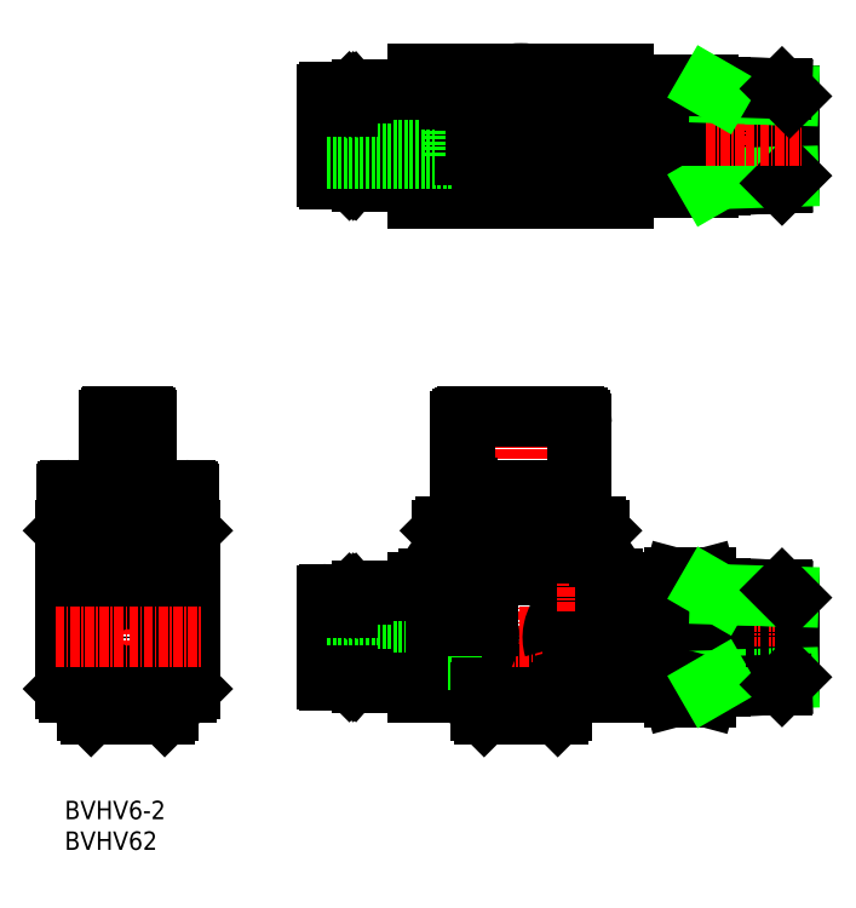
<metadata>
{"format":"dxf","ext":"dxf","renderer":"ezdxf+matplotlib","layout":"modelspace","background":"white","min_lineweight":24,"dpi":150}
</metadata>
<code>
0
SECTION
2
ENTITIES
0
LINE
8
CENTER
10
157.6
20
207.8
30
0
11
157.6
21
164.2
31
0
0
LINE
8
CENTER
10
210.9
20
207.8
30
0
11
210.9
21
164.2
31
0
0
CIRCLE
8
0
10
157.6
20
176.2
30
0
40
3
0
CIRCLE
8
0
10
157.6
20
176.2
30
0
40
5.9
0
CIRCLE
8
0
10
157.6
20
176.2
30
0
40
6.25
0
LINE
8
0
10
166.1
20
190.7
30
0
11
166.1
21
169.2
31
0
0
LINE
8
0
10
149.1
20
190.7
30
0
11
149.1
21
169.2
31
0
0
LINE
8
0
10
149.1
20
169.2
30
0
11
166.1
21
169.2
31
0
0
LINE
8
0
10
149.6
20
168.7
30
0
11
165.6
21
168.7
31
0
0
LINE
8
0
10
149.1
20
169.2
30
0
11
149.6
21
168.7
31
0
0
LINE
8
0
10
163.1
20
168.7
30
0
11
163.1
21
166.2
31
0
0
LINE
8
0
10
152.1
20
168.7
30
0
11
152.1
21
166.2
31
0
0
LINE
8
0
10
152.6
20
165.7
30
0
11
162.6
21
165.7
31
0
0
LINE
8
0
10
152.1
20
166.2
30
0
11
163.1
21
166.2
31
0
0
LINE
8
0
10
152.1
20
166.2
30
0
11
152.6
21
165.7
31
0
0
LINE
8
0
10
163.1
20
166.2
30
0
11
162.6
21
165.7
31
0
0
LINE
8
0
10
166.1
20
169.2
30
0
11
165.6
21
168.7
31
0
0
LINE
8
0
10
149.8
20
196.2
30
0
11
154.1
21
196.2
31
0
0
LINE
8
0
10
149.1
20
190.7
30
0
11
166.1
21
190.7
31
0
0
LINE
8
0
10
149.3
20
191.2
30
0
11
165.8
21
191.2
31
0
0
LINE
8
0
10
149.1
20
187.7
30
0
11
166.1
21
187.7
31
0
0
LINE
8
0
10
149.1
20
183.7
30
0
11
166.1
21
183.7
31
0
0
LINE
8
CENTER
10
147.7
20
176.2
30
0
11
167.6
21
176.2
31
0
0
LINE
8
0
10
149.3
20
195.7
30
0
11
149.3
21
191.2
31
0
0
LINE
8
0
10
149.8
20
196.2
30
0
11
149.8
21
191.2
31
0
0
LINE
8
0
10
149.4
20
196
30
0
11
149.4
21
191.2
31
0
0
LINE
8
0
10
150.4
20
196.2
30
0
11
150.4
21
191.2
31
0
0
LINE
8
0
10
151.3
20
196.2
30
0
11
151.3
21
191.2
31
0
0
LINE
8
0
10
149.1
20
190.7
30
0
11
149.6
21
191.2
31
0
0
POINT
8
0
10
149.1
20
184.2
30
0
0
ARC
8
0
10
149.8
20
195.7
30
0
40
0.5
50
90
51
180
0
LINE
8
0
10
165.7
20
196
30
0
11
165.7
21
191.2
31
0
0
LINE
8
0
10
165.3
20
196.2
30
0
11
165.3
21
191.2
31
0
0
LINE
8
0
10
164.7
20
196.2
30
0
11
164.7
21
191.2
31
0
0
LINE
8
0
10
163.8
20
196.2
30
0
11
163.8
21
191.2
31
0
0
LINE
8
0
10
162.7
20
196.2
30
0
11
162.7
21
191.2
31
0
0
LINE
8
0
10
161.3
20
196.2
30
0
11
161.3
21
191.2
31
0
0
LINE
8
0
10
159.9
20
206.1
30
0
11
159.9
21
191.2
31
0
0
LINE
8
0
10
158.3
20
206.2
30
0
11
158.3
21
191.2
31
0
0
LINE
8
0
10
156.8
20
206.2
30
0
11
156.8
21
191.2
31
0
0
LINE
8
0
10
155.2
20
206.1
30
0
11
155.2
21
191.2
31
0
0
LINE
8
0
10
153.8
20
196.2
30
0
11
153.8
21
191.2
31
0
0
LINE
8
0
10
165.8
20
195.7
30
0
11
165.8
21
191.2
31
0
0
LINE
8
0
10
152.5
20
196.2
30
0
11
152.5
21
191.2
31
0
0
LINE
8
0
10
165.6
20
191.2
30
0
11
166.1
21
190.7
31
0
0
POINT
8
0
10
166.1
20
184.2
30
0
0
LINE
8
0
10
161.1
20
196.2
30
0
11
165.3
21
196.2
31
0
0
LINE
8
0
10
155.1
20
205.7
30
0
11
155.1
21
197.2
31
0
0
LINE
8
0
10
160.1
20
205.7
30
0
11
160.1
21
197.2
31
0
0
ARC
8
0
10
154.1
20
197.2
30
0
40
1
50
270
51
0
0
ARC
8
0
10
161.1
20
197.2
30
0
40
1
50
180
51
270
0
LINE
8
0
10
155.6
20
206.2
30
0
11
159.6
21
206.2
31
0
0
ARC
8
0
10
155.6
20
205.7
30
0
40
0.5
50
90
51
180
0
ARC
8
0
10
159.6
20
205.7
30
0
40
0.5
50
0
51
90
0
POINT
8
0
10
157.6
20
206.2
30
0
0
ARC
8
0
10
165.3
20
195.7
30
0
40
0.5
50
0
51
90
0
ARC
8
0
10
219.9
20
184.2
30
0
40
3.5
50
171.8
51
315.6
0
ARC
8
0
10
219.9
20
184.2
30
0
40
3
50
160.5
51
0
0
CIRCLE
8
0
10
219.9
20
184.2
30
0
40
2.1
0
ARC
8
0
10
219.9
20
184.2
30
0
40
3.5
50
0
51
90
0
LINE
8
0
10
200.2
20
190.7
30
0
11
221.6
21
190.7
31
0
0
LINE
8
CENTER
10
215.6
20
184.2
30
0
11
224.5
21
184.2
31
0
0
LINE
8
0
10
221.6
20
190.7
30
0
11
221.1
21
191.2
31
0
0
LINE
8
0
10
222.4
20
174.7
30
0
11
215.5
21
174.7
31
0
0
LINE
8
0
10
199.4
20
171.2
30
0
11
222.4
21
171.2
31
0
0
LINE
8
0
10
198.9
20
170.7
30
0
11
222.9
21
170.7
31
0
0
LINE
8
0
10
196.9
20
168.7
30
0
11
224.9
21
168.7
31
0
0
LINE
8
CENTER
10
182.8
20
176.2
30
0
11
241.4
21
176.2
31
0
0
POLYLINE
8
0
66
     1
10
0
20
0
30
0
0
VERTEX
8
0
10
215.5
20
174.7
30
0
42
-0.1186
0
VERTEX
8
0
10
215.4
20
177.2
30
0
42
-0.08391
0
VERTEX
8
0
10
216.3
20
179.5
30
0
42
-0.05583
0
VERTEX
8
0
10
217.7
20
181.5
30
0
0
SEQEND
8
0
0
POLYLINE
8
0
66
     1
10
0
20
0
30
0
0
VERTEX
8
0
10
203.9
20
171.2
30
0
42
0.05619
0
VERTEX
8
0
10
205.5
20
173.1
30
0
42
0.08719
0
VERTEX
8
0
10
206.5
20
175.3
30
0
42
0.1275
0
VERTEX
8
0
10
206.4
20
177.7
30
0
0
SEQEND
8
0
0
LINE
8
0
10
198.9
20
184.2
30
0
11
198.9
21
170.7
31
0
0
LINE
8
0
10
199.4
20
181.7
30
0
11
199.4
21
171.2
31
0
0
LINE
8
0
10
196.9
20
183.7
30
0
11
196.9
21
168.7
31
0
0
LINE
8
0
10
189.3
20
182.4
30
0
11
189.3
21
169.9
31
0
0
LINE
8
0
10
201.5
20
179.2
30
0
11
201.5
21
173.2
31
0
0
LINE
8
0
10
186.4
20
170.3
30
0
11
186.4
21
182.1
31
0
0
LINE
8
0
10
184.6
20
170.6
30
0
11
184.6
21
181.8
31
0
0
LINE
8
0
10
188.3
20
170.6
30
0
11
188.3
21
181.7
31
0
0
LINE
8
0
10
187.3
20
170.7
30
0
11
187.3
21
181.6
31
0
0
LINE
8
0
10
188.5
20
181.9
30
0
11
188.5
21
170.4
31
0
0
LINE
8
0
10
187.6
20
170.4
30
0
11
187.6
21
181.9
31
0
0
LINE
8
0
10
188.2
20
181.9
30
0
11
188.2
21
170.4
31
0
0
LINE
8
0
10
184.6
20
173.2
30
0
11
201.5
21
173.2
31
0
0
LINE
8
0
10
184.9
20
170.3
30
0
11
186.4
21
170.3
31
0
0
ARC
8
0
10
184.9
20
170.6
30
0
40
0.3
50
180
51
270
0
LINE
8
0
10
189.3
20
169.9
30
0
11
196.9
21
169.9
31
0
0
LINE
8
0
10
186.4
20
172.1
30
0
11
187.3
21
172.1
31
0
0
LINE
8
0
10
187.6
20
170.4
30
0
11
188.2
21
170.4
31
0
0
LINE
8
0
10
188.2
20
170.4
30
0
11
188.3
21
170.6
31
0
0
LINE
8
0
10
188.3
20
170.6
30
0
11
188.5
21
170.4
31
0
0
LINE
8
0
10
187.3
20
170.7
30
0
11
187.6
21
170.4
31
0
0
LINE
8
0
10
188.5
20
170.4
30
0
11
189.3
21
170.4
31
0
0
LINE
8
0
10
205.9
20
165.7
30
0
11
215.9
21
165.7
31
0
0
LINE
8
0
10
205.4
20
166.2
30
0
11
216.4
21
166.2
31
0
0
LINE
8
0
10
205.4
20
168.7
30
0
11
205.4
21
166.2
31
0
0
LINE
8
0
10
205.4
20
166.2
30
0
11
205.9
21
165.7
31
0
0
LINE
8
0
10
216.4
20
168.7
30
0
11
216.4
21
166.2
31
0
0
LINE
8
0
10
216.4
20
166.2
30
0
11
215.9
21
165.7
31
0
0
POLYLINE
8
0
66
     1
10
0
20
0
30
0
0
VERTEX
8
0
10
217.9
20
171.7
30
0
42
-0.02835
0
VERTEX
8
0
10
217.3
20
172.6
30
0
42
-0.03124
0
VERTEX
8
0
10
216.8
20
173.6
30
0
42
-0.03644
0
VERTEX
8
0
10
216.5
20
174.7
30
0
0
SEQEND
8
0
0
LINE
8
0
10
217.9
20
171.2
30
0
11
217.9
21
171.7
31
0
0
LINE
8
0
10
218.9
20
171.7
30
0
11
217.9
21
171.7
31
0
0
LINE
8
0
10
218.9
20
171.2
30
0
11
218.9
21
174.7
31
0
0
ARC
8
0
10
201.9
20
184.2
30
0
40
3.5
50
90
51
180
0
LINE
8
CENTER
10
197.7
20
184.2
30
0
11
205.9
21
184.2
31
0
0
LINE
8
0
10
196.9
20
183.7
30
0
11
198.4
21
183.7
31
0
0
LINE
8
0
10
184.6
20
179.2
30
0
11
201.5
21
179.2
31
0
0
LINE
8
0
10
184.9
20
182.1
30
0
11
186.4
21
182.1
31
0
0
ARC
8
0
10
184.9
20
181.8
30
0
40
0.3
50
90
51
180
0
LINE
8
0
10
189.3
20
182.4
30
0
11
196.9
21
182.4
31
0
0
LINE
8
0
10
186.4
20
180.2
30
0
11
187.3
21
180.2
31
0
0
LINE
8
0
10
187.6
20
181.9
30
0
11
188.2
21
181.9
31
0
0
LINE
8
0
10
187.3
20
181.6
30
0
11
187.6
21
181.9
31
0
0
LINE
8
0
10
188.2
20
181.9
30
0
11
188.3
21
181.7
31
0
0
LINE
8
0
10
188.5
20
181.9
30
0
11
189.3
21
181.9
31
0
0
LINE
8
0
10
188.3
20
181.7
30
0
11
188.5
21
181.9
31
0
0
LINE
8
0
10
202.7
20
205.5
30
0
11
202.7
21
191.2
31
0
0
LINE
8
0
10
203
20
205.9
30
0
11
203
21
191.2
31
0
0
LINE
8
0
10
203.6
20
196.5
30
0
11
203.6
21
191.2
31
0
0
LINE
8
0
10
204.5
20
196.2
30
0
11
204.5
21
191.2
31
0
0
LINE
8
0
10
205.5
20
196.2
30
0
11
205.5
21
191.2
31
0
0
LINE
8
0
10
206.8
20
196.2
30
0
11
206.8
21
191.2
31
0
0
LINE
8
0
10
208.2
20
196.2
30
0
11
208.2
21
191.2
31
0
0
LINE
8
0
10
202.7
20
205.2
30
0
11
202.7
21
191.2
31
0
0
LINE
8
0
10
209.8
20
196.2
30
0
11
209.8
21
191.2
31
0
0
LINE
8
0
10
211.3
20
196.2
30
0
11
211.3
21
191.2
31
0
0
LINE
8
0
10
212.9
20
196.2
30
0
11
212.9
21
191.2
31
0
0
LINE
8
0
10
214.4
20
196.2
30
0
11
214.4
21
191.2
31
0
0
LINE
8
0
10
215.7
20
196.2
30
0
11
215.7
21
191.2
31
0
0
LINE
8
0
10
216.9
20
196.2
30
0
11
216.9
21
191.2
31
0
0
LINE
8
0
10
219.2
20
205.2
30
0
11
219.2
21
191.2
31
0
0
LINE
8
0
10
217.9
20
196.2
30
0
11
217.9
21
191.2
31
0
0
LINE
8
0
10
218.6
20
206.1
30
0
11
218.6
21
191.2
31
0
0
LINE
8
0
10
219
20
205.7
30
0
11
219
21
191.2
31
0
0
LINE
8
0
10
204.8
20
185.2
30
0
11
217.1
21
185.2
31
0
0
LINE
8
0
10
205.4
20
184.7
30
0
11
216.5
21
184.7
31
0
0
LINE
8
0
10
200.7
20
191.2
30
0
11
221.1
21
191.2
31
0
0
LINE
8
0
10
201.9
20
187.7
30
0
11
219.9
21
187.7
31
0
0
ARC
8
0
10
201.9
20
184.2
30
0
40
3
50
180
51
19.47
0
CIRCLE
8
0
10
201.9
20
184.2
30
0
40
2.1
0
ARC
8
0
10
201.9
20
184.2
30
0
40
3.5
50
224.4
51
8.213
0
LINE
8
CENTER
10
201.9
20
189.1
30
0
11
201.9
21
180.1
31
0
0
LINE
8
0
10
199.4
20
177.7
30
0
11
206.4
21
177.7
31
0
0
LINE
8
0
10
202.9
20
180.7
30
0
11
203.9
21
180.7
31
0
0
LINE
8
0
10
202.9
20
180.8
30
0
11
202.9
21
177.7
31
0
0
POLYLINE
8
0
66
     1
10
0
20
0
30
0
0
VERTEX
8
0
10
203.9
20
180.7
30
0
42
-0.02835
0
VERTEX
8
0
10
204.5
20
179.8
30
0
42
-0.03124
0
VERTEX
8
0
10
205
20
178.8
30
0
42
-0.03644
0
VERTEX
8
0
10
205.4
20
177.7
30
0
0
SEQEND
8
0
0
LINE
8
0
10
203.9
20
181.3
30
0
11
203.9
21
180.7
31
0
0
LINE
8
0
10
201.5
20
190.7
30
0
11
201.5
21
187.7
31
0
0
LINE
8
0
10
200.2
20
190.7
30
0
11
200.2
21
187.3
31
0
0
LINE
8
0
10
200.2
20
190.7
30
0
11
200.7
21
191.2
31
0
0
LINE
8
0
10
198.4
20
184.2
30
0
11
198.4
21
183.7
31
0
0
POINT
8
CENTER
10
201.9
20
184.2
30
0
0
LINE
8
0
10
204.1
20
190.7
30
0
11
204.1
21
187.7
31
0
0
LINE
8
CENTER
10
219.9
20
189
30
0
11
219.9
21
179.7
31
0
0
LINE
8
0
10
217.8
20
190.7
30
0
11
217.8
21
187.7
31
0
0
LINE
8
0
10
220.4
20
190.7
30
0
11
220.4
21
187.7
31
0
0
POINT
8
0
10
219.9
20
184.2
30
0
0
LINE
8
0
10
203.7
20
206.2
30
0
11
218.2
21
206.2
31
0
0
LINE
8
0
10
204.3
20
196.2
30
0
11
217.6
21
196.2
31
0
0
LINE
8
0
10
203.3
20
206.1
30
0
11
203.3
21
197.2
31
0
0
ARC
8
0
10
204.3
20
197.2
30
0
40
1
50
180
51
270
0
ARC
8
0
10
203.7
20
205.2
30
0
40
1
50
90
51
180
0
LINE
8
0
10
218.6
20
206.1
30
0
11
218.6
21
197.2
31
0
0
ARC
8
0
10
217.6
20
197.2
30
0
40
1
50
270
51
0
0
POINT
8
0
10
210.9
20
206.2
30
0
0
ARC
8
0
10
218.2
20
205.2
30
0
40
1
50
0
51
90
0
POLYLINE
8
0
66
     1
10
0
20
0
30
0
0
VERTEX
8
0
10
231.8
20
180.2
30
0
42
0.02575
0
VERTEX
8
0
10
231.5
20
177.5
30
0
42
0.02635
0
VERTEX
8
0
10
231.5
20
174.8
30
0
42
0.02576
0
VERTEX
8
0
10
231.8
20
172.2
30
0
0
SEQEND
8
0
0
POLYLINE
8
0
66
     1
10
0
20
0
30
0
0
VERTEX
8
0
10
236.1
20
172.2
30
0
42
0.02923
0
VERTEX
8
0
10
236.4
20
174.8
30
0
42
0.03011
0
VERTEX
8
0
10
236.4
20
177.5
30
0
42
0.02923
0
VERTEX
8
0
10
236.1
20
180.2
30
0
0
SEQEND
8
0
0
LINE
8
0
10
236.4
20
182.9
30
0
11
236.4
21
169.5
31
0
0
LINE
8
0
10
246.4
20
169.8
30
0
11
246.4
21
182.6
31
0
0
LINE
8
0
10
247.4
20
170.8
30
0
11
247.4
21
181.6
31
0
0
LINE
8
CENTER
10
241.4
20
168.9
30
0
11
241.4
21
183.6
31
0
0
LINE
8
0
10
238
20
182.9
30
0
11
238
21
169.5
31
0
0
LINE
8
0
10
231.4
20
183.2
30
0
11
231.4
21
169.2
31
0
0
LINE
8
0
10
222.9
20
184.2
30
0
11
222.9
21
170.7
31
0
0
LINE
8
0
10
222.4
20
181.7
30
0
11
222.4
21
171.2
31
0
0
LINE
8
0
10
224.9
20
183.7
30
0
11
224.9
21
168.7
31
0
0
LINE
8
0
10
241.4
20
170.5
30
0
11
247.3
21
170.7
31
0
0
LINE
8
0
10
241.4
20
169.6
30
0
11
246.4
21
169.8
31
0
0
LINE
8
0
10
231.8
20
168.1
30
0
11
236.1
21
168.1
31
0
0
LINE
8
0
10
231.8
20
172.2
30
0
11
236.1
21
172.2
31
0
0
LINE
8
0
10
224.9
20
169.2
30
0
11
231.4
21
169.2
31
0
0
POLYLINE
8
0
66
     1
10
0
20
0
30
0
0
VERTEX
8
0
10
231.8
20
172.2
30
0
42
0.04935
0
VERTEX
8
0
10
231.5
20
170.8
30
0
42
0.05383
0
VERTEX
8
0
10
231.5
20
169.4
30
0
42
0.04932
0
VERTEX
8
0
10
231.8
20
168.1
30
0
0
SEQEND
8
0
0
LINE
8
0
10
231.4
20
169.3
30
0
11
231.8
21
168.1
31
0
0
LINE
8
0
10
238
20
170.4
30
0
11
241.4
21
170.5
31
0
0
LINE
8
0
10
236.4
20
169.5
30
0
11
241.4
21
169.6
31
0
0
POLYLINE
8
0
66
     1
10
0
20
0
30
0
0
VERTEX
8
0
10
236.1
20
168.1
30
0
42
0.05532
0
VERTEX
8
0
10
236.4
20
169.4
30
0
42
0.06183
0
VERTEX
8
0
10
236.4
20
170.8
30
0
42
0.05529
0
VERTEX
8
0
10
236.1
20
172.2
30
0
0
SEQEND
8
0
0
LINE
8
0
10
236.1
20
168.1
30
0
11
236.4
21
169.5
31
0
0
LINE
8
0
10
236.4
20
169.5
30
0
11
238
21
170.4
31
0
0
LINE
8
0
10
247.4
20
170.8
30
0
11
246.4
21
169.8
31
0
0
LINE
8
0
10
241.4
20
176.2
30
0
11
248.8
21
176.2
31
0
0
LINE
8
0
10
241.4
20
182.8
30
0
11
246.4
21
182.6
31
0
0
LINE
8
0
10
241.4
20
181.9
30
0
11
247.3
21
181.7
31
0
0
LINE
8
0
10
231.8
20
180.2
30
0
11
236.1
21
180.2
31
0
0
LINE
8
0
10
231.8
20
184.3
30
0
11
236.1
21
184.3
31
0
0
POLYLINE
8
0
66
     1
10
0
20
0
30
0
0
VERTEX
8
0
10
231.8
20
184.3
30
0
42
0.04935
0
VERTEX
8
0
10
231.5
20
182.9
30
0
42
0.05383
0
VERTEX
8
0
10
231.5
20
181.6
30
0
42
0.04932
0
VERTEX
8
0
10
231.8
20
180.2
30
0
0
SEQEND
8
0
0
LINE
8
0
10
231.4
20
183.1
30
0
11
231.8
21
184.3
31
0
0
LINE
8
0
10
224.9
20
183.2
30
0
11
231.4
21
183.2
31
0
0
LINE
8
0
10
221.6
20
190.7
30
0
11
221.6
21
187.3
31
0
0
LINE
8
0
10
223.4
20
183.7
30
0
11
224.9
21
183.7
31
0
0
LINE
8
0
10
223.4
20
184.2
30
0
11
223.4
21
183.7
31
0
0
POLYLINE
8
0
66
     1
10
0
20
0
30
0
0
VERTEX
8
0
10
236.1
20
180.2
30
0
42
0.05532
0
VERTEX
8
0
10
236.4
20
181.6
30
0
42
0.06183
0
VERTEX
8
0
10
236.4
20
182.9
30
0
42
0.05529
0
VERTEX
8
0
10
236.1
20
184.3
30
0
0
SEQEND
8
0
0
LINE
8
0
10
236.1
20
184.3
30
0
11
236.4
21
182.9
31
0
0
LINE
8
0
10
236.4
20
182.9
30
0
11
241.4
21
182.8
31
0
0
LINE
8
0
10
238
20
182
30
0
11
241.4
21
181.9
31
0
0
LINE
8
0
10
236.4
20
182.9
30
0
11
238
21
182
31
0
0
LINE
8
0
10
247.4
20
181.6
30
0
11
246.4
21
182.6
31
0
0
ARC
8
0
10
210.9
20
244.3
30
0
40
10.7
50
332.1
51
27.86
0
LINE
8
CENTER
10
183.7
20
244.3
30
0
11
236.1
21
244.3
31
0
0
LINE
8
0
10
196.9
20
235.8
30
0
11
224.9
21
235.8
31
0
0
LINE
8
0
10
196.9
20
252.8
30
0
11
224.9
21
252.8
31
0
0
CIRCLE
8
0
10
210.9
20
244.3
30
0
40
8.25
0
ARC
8
0
10
210.9
20
244.3
30
0
40
10.7
50
152.1
51
207.9
0
LINE
8
0
10
196.9
20
252.8
30
0
11
196.9
21
235.8
31
0
0
LINE
8
CENTER
10
210.9
20
254.9
30
0
11
210.9
21
233
31
0
0
LINE
8
0
10
189.3
20
250.6
30
0
11
189.3
21
238.1
31
0
0
LINE
8
0
10
186.4
20
238.4
30
0
11
186.4
21
250.2
31
0
0
LINE
8
0
10
184.6
20
238.7
30
0
11
184.6
21
249.9
31
0
0
LINE
8
0
10
188.3
20
238.8
30
0
11
188.3
21
249.9
31
0
0
LINE
8
0
10
187.3
20
238.9
30
0
11
187.3
21
249.8
31
0
0
LINE
8
0
10
188.5
20
250.1
30
0
11
188.5
21
238.6
31
0
0
LINE
8
0
10
187.6
20
238.6
30
0
11
187.6
21
250.1
31
0
0
LINE
8
0
10
188.2
20
250.1
30
0
11
188.2
21
238.6
31
0
0
LINE
8
0
10
184.9
20
238.4
30
0
11
186.4
21
238.4
31
0
0
ARC
8
0
10
184.9
20
238.7
30
0
40
0.3
50
180
51
270
0
LINE
8
0
10
189.3
20
238.1
30
0
11
196.9
21
238.1
31
0
0
LINE
8
0
10
188.2
20
238.6
30
0
11
188.3
21
238.8
31
0
0
LINE
8
0
10
186.4
20
240.3
30
0
11
187.3
21
240.3
31
0
0
LINE
8
0
10
187.6
20
238.6
30
0
11
188.2
21
238.6
31
0
0
LINE
8
0
10
188.3
20
238.8
30
0
11
188.5
21
238.6
31
0
0
LINE
8
0
10
187.3
20
238.9
30
0
11
187.6
21
238.6
31
0
0
LINE
8
0
10
188.5
20
238.6
30
0
11
189.3
21
238.6
31
0
0
ARC
8
0
10
210.9
20
244.3
30
0
40
8.5
50
216
51
324
0
LINE
8
0
10
201.5
20
239.3
30
0
11
204.1
21
239.3
31
0
0
POINT
8
0
10
201.9
20
235.8
30
0
0
LINE
8
0
10
217.8
20
239.3
30
0
11
220.4
21
239.3
31
0
0
POINT
8
0
10
219.9
20
235.8
30
0
0
LINE
8
0
10
184.6
20
241.3
30
0
11
201.5
21
241.3
31
0
0
LINE
8
0
10
184.6
20
247.3
30
0
11
201.5
21
247.3
31
0
0
LINE
8
0
10
184.9
20
250.2
30
0
11
186.4
21
250.2
31
0
0
ARC
8
0
10
184.9
20
249.9
30
0
40
0.3
50
90
51
180
0
LINE
8
0
10
186.4
20
248.4
30
0
11
187.3
21
248.4
31
0
0
LINE
8
0
10
189.3
20
250.6
30
0
11
196.9
21
250.6
31
0
0
LINE
8
0
10
187.6
20
250.1
30
0
11
188.2
21
250.1
31
0
0
LINE
8
0
10
187.3
20
249.8
30
0
11
187.6
21
250.1
31
0
0
LINE
8
0
10
188.2
20
250.1
30
0
11
188.3
21
249.9
31
0
0
LINE
8
0
10
188.5
20
250.1
30
0
11
189.3
21
250.1
31
0
0
LINE
8
0
10
188.3
20
249.9
30
0
11
188.5
21
250.1
31
0
0
ARC
8
0
10
210.9
20
244.3
30
0
40
8.5
50
36.03
51
144
0
LINE
8
0
10
204.8
20
245.2
30
0
11
217.1
21
245.2
31
0
0
LINE
8
0
10
203.3
20
241.8
30
0
11
218.6
21
241.8
31
0
0
LINE
8
0
10
204.8
20
243.5
30
0
11
217.1
21
243.5
31
0
0
LINE
8
0
10
203.3
20
246.8
30
0
11
218.6
21
246.8
31
0
0
ARC
8
0
10
203.3
20
242.1
30
0
40
0.3
50
196.1
51
270
0
ARC
8
0
10
203.3
20
246.5
30
0
40
0.3
50
90
51
163.9
0
LINE
8
0
10
201.5
20
247.3
30
0
11
201.5
21
241.3
31
0
0
LINE
8
0
10
204.8
20
245.2
30
0
11
204.8
21
243.5
31
0
0
LINE
8
0
10
201.5
20
249.3
30
0
11
204.1
21
249.3
31
0
0
ARC
8
0
10
218.6
20
242.1
30
0
40
0.3
50
270
51
343.9
0
ARC
8
0
10
218.6
20
246.5
30
0
40
0.3
50
16.07
51
90
0
LINE
8
0
10
217.1
20
245.2
30
0
11
217.1
21
243.5
31
0
0
LINE
8
0
10
217.8
20
249.3
30
0
11
220.4
21
249.3
31
0
0
POLYLINE
8
0
66
     1
10
0
20
0
30
0
0
VERTEX
8
0
10
231.8
20
244.3
30
0
42
0.02959
0
VERTEX
8
0
10
231.5
20
242
30
0
42
0.03051
0
VERTEX
8
0
10
231.5
20
239.6
30
0
42
0.02959
0
VERTEX
8
0
10
231.8
20
237.3
30
0
0
SEQEND
8
0
0
POLYLINE
8
0
66
     1
10
0
20
0
30
0
0
VERTEX
8
0
10
236.1
20
237.3
30
0
42
0.03355
0
VERTEX
8
0
10
236.4
20
239.6
30
0
42
0.03487
0
VERTEX
8
0
10
236.4
20
242
30
0
42
0.03354
0
VERTEX
8
0
10
236.1
20
244.3
30
0
0
SEQEND
8
0
0
LINE
8
0
10
231.4
20
251.3
30
0
11
231.4
21
237.3
31
0
0
LINE
8
0
10
238
20
251
30
0
11
238
21
237.6
31
0
0
LINE
8
CENTER
10
241.4
20
237.1
30
0
11
241.4
21
251.7
31
0
0
LINE
8
0
10
247.4
20
238.9
30
0
11
247.4
21
249.7
31
0
0
LINE
8
0
10
246.4
20
237.9
30
0
11
246.4
21
250.7
31
0
0
LINE
8
0
10
236.4
20
251.3
30
0
11
236.4
21
237.3
31
0
0
LINE
8
0
10
224.9
20
252.8
30
0
11
224.9
21
235.8
31
0
0
LINE
8
0
10
241.4
20
237.7
30
0
11
246.4
21
237.9
31
0
0
LINE
8
0
10
241.4
20
238.6
30
0
11
247.3
21
238.8
31
0
0
LINE
8
0
10
231.4
20
237.3
30
0
11
236.4
21
237.3
31
0
0
LINE
8
0
10
224.9
20
237.3
30
0
11
231.4
21
237.3
31
0
0
LINE
8
0
10
236.4
20
237.6
30
0
11
241.4
21
237.7
31
0
0
LINE
8
0
10
238
20
238.5
30
0
11
241.4
21
238.6
31
0
0
LINE
8
0
10
236.4
20
237.6
30
0
11
238
21
238.5
31
0
0
LINE
8
0
10
247.4
20
238.9
30
0
11
246.4
21
237.9
31
0
0
LINE
8
CENTER
10
241.4
20
244.3
30
0
11
249.1
21
244.3
31
0
0
LINE
8
0
10
241.4
20
250
30
0
11
247.3
21
249.8
31
0
0
LINE
8
0
10
241.4
20
250.9
30
0
11
246.4
21
250.7
31
0
0
LINE
8
0
10
231.4
20
251.3
30
0
11
236.4
21
251.3
31
0
0
LINE
8
0
10
231.8
20
244.3
30
0
11
236.1
21
244.3
31
0
0
POLYLINE
8
0
66
     1
10
0
20
0
30
0
0
VERTEX
8
0
10
231.8
20
251.3
30
0
42
0.02959
0
VERTEX
8
0
10
231.5
20
249
30
0
42
0.03051
0
VERTEX
8
0
10
231.5
20
246.6
30
0
42
0.02959
0
VERTEX
8
0
10
231.8
20
244.3
30
0
0
SEQEND
8
0
0
LINE
8
0
10
224.9
20
251.3
30
0
11
231.4
21
251.3
31
0
0
POLYLINE
8
0
66
     1
10
0
20
0
30
0
0
VERTEX
8
0
10
236.1
20
244.3
30
0
42
0.03355
0
VERTEX
8
0
10
236.4
20
246.6
30
0
42
0.03487
0
VERTEX
8
0
10
236.4
20
249
30
0
42
0.03354
0
VERTEX
8
0
10
236.1
20
251.3
30
0
0
SEQEND
8
0
0
LINE
8
CENTER
10
236.1
20
244.3
30
0
11
241.4
21
244.3
31
0
0
LINE
8
0
10
238
20
250.1
30
0
11
241.4
21
250
31
0
0
LINE
8
0
10
236.4
20
251
30
0
11
241.4
21
250.9
31
0
0
LINE
8
0
10
236.4
20
251
30
0
11
238
21
250.1
31
0
0
LINE
8
0
10
247.4
20
249.7
30
0
11
246.4
21
250.7
31
0
0
TEXT
8
0
10
149
20
151.5
30
0
40
2.5
1
BVHV6-2
0
TEXT
8
0
10
149
20
147.3
30
0
40
2.5
1
BVHV62
0
ENDSEC
0
EOF

</code>
